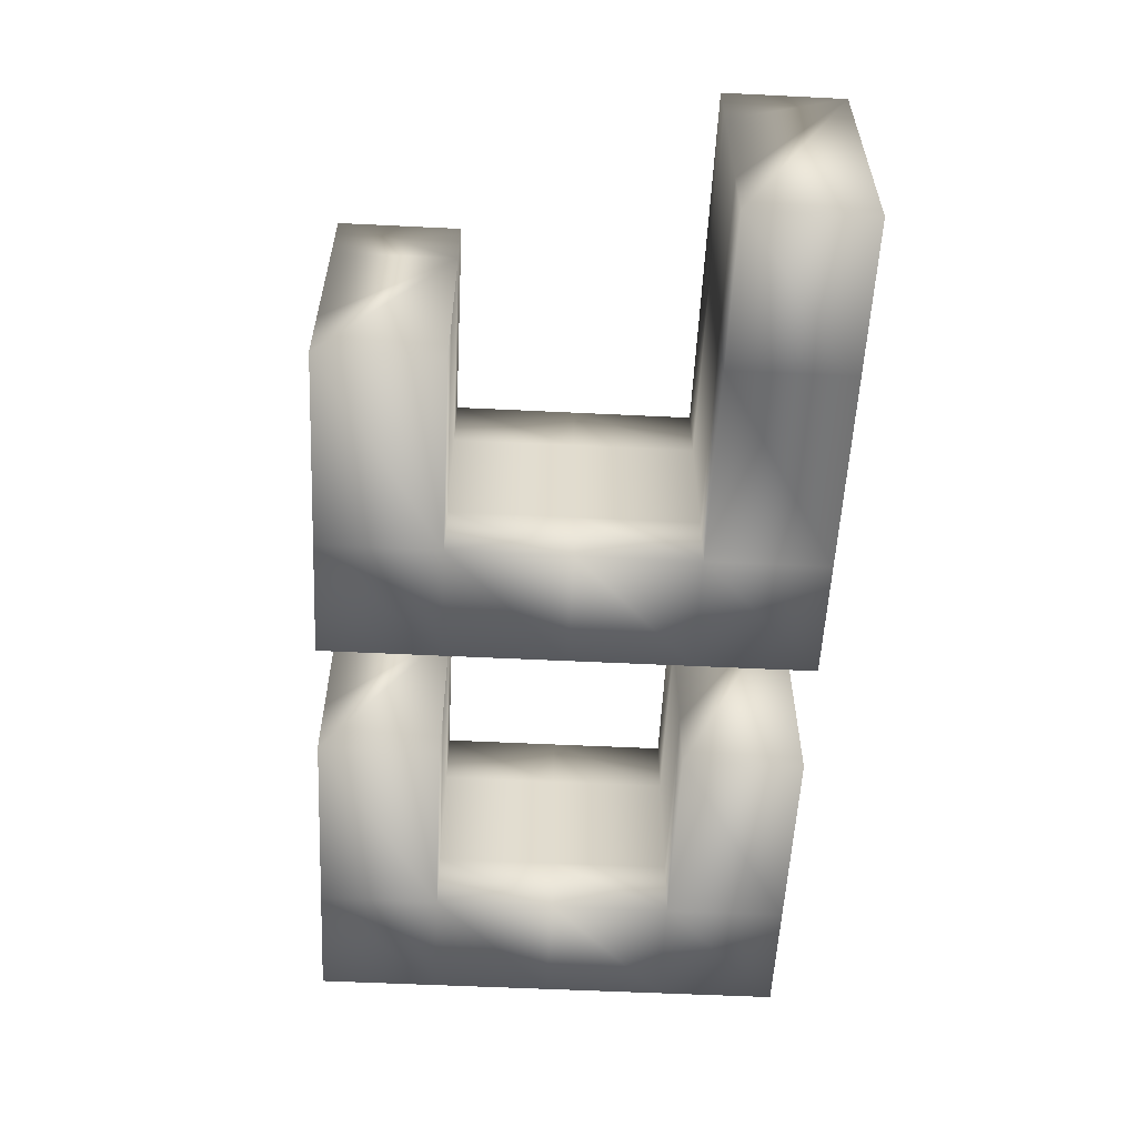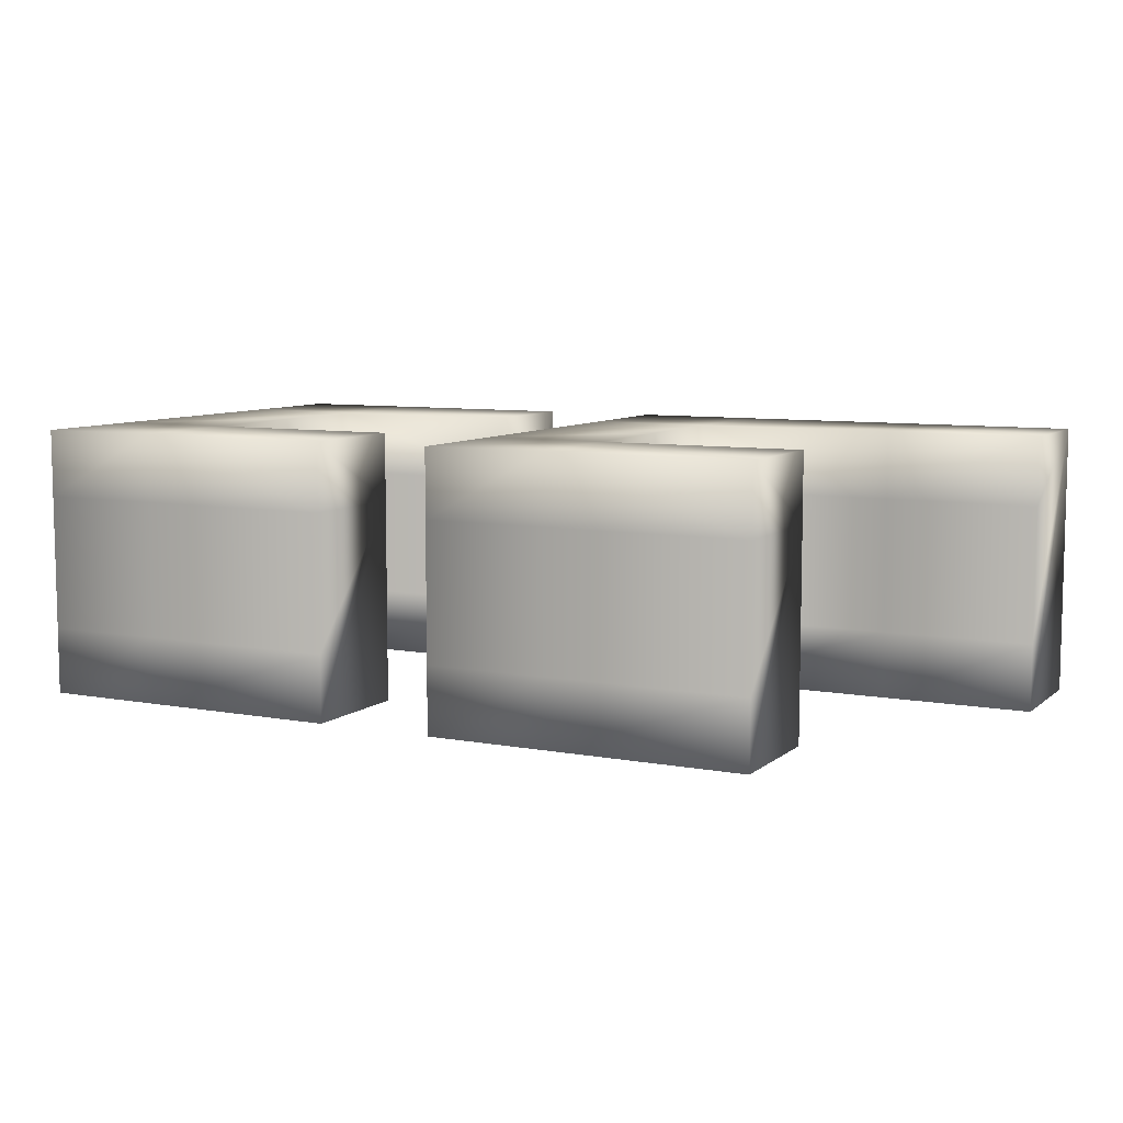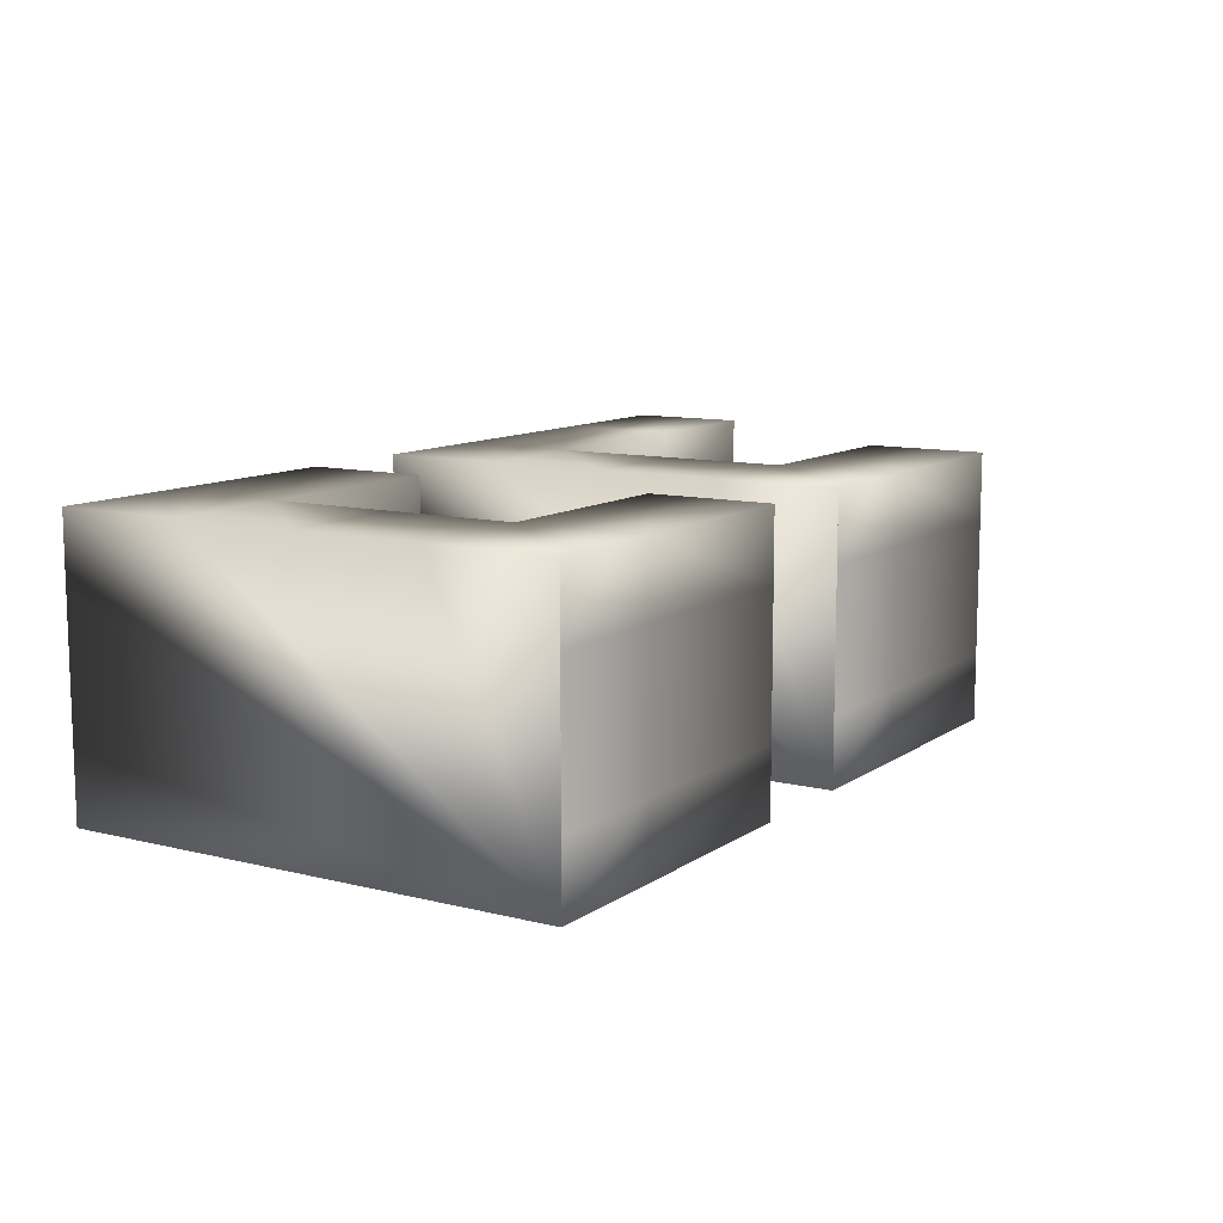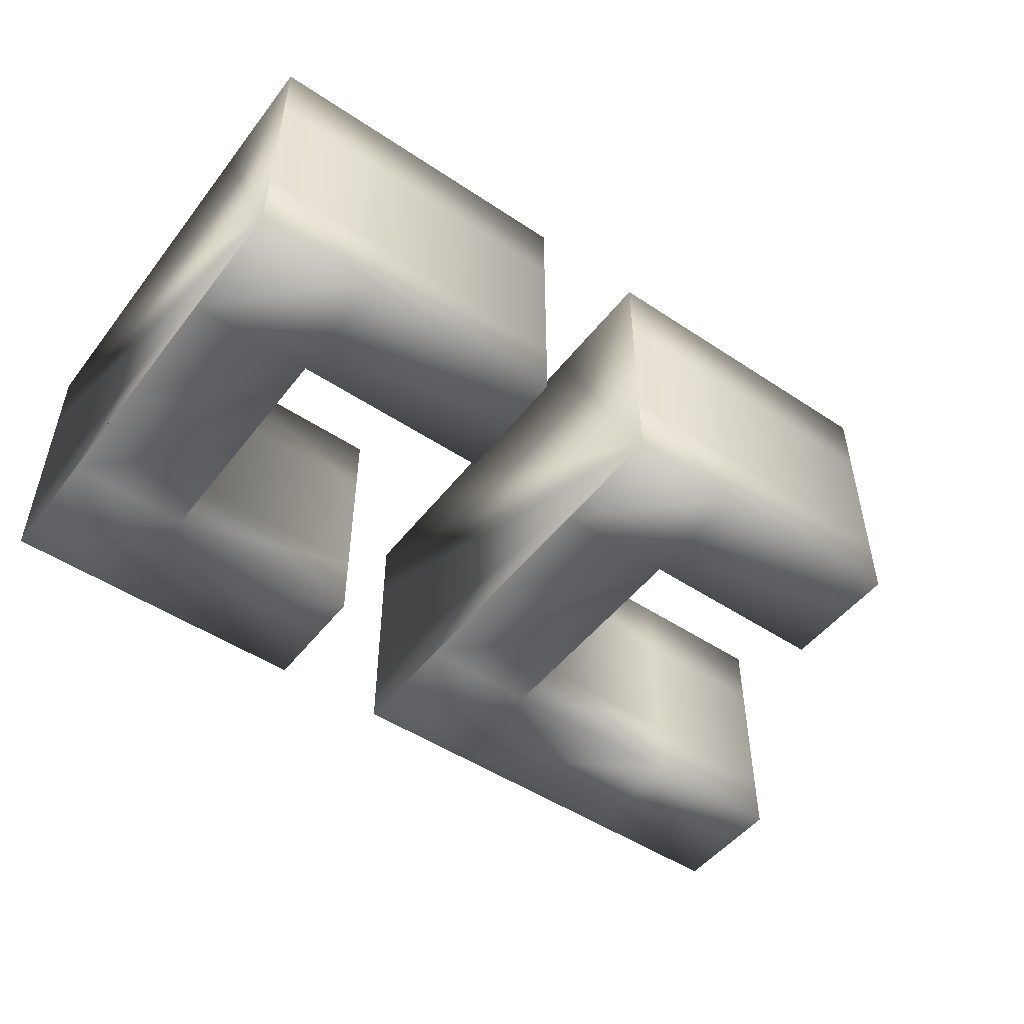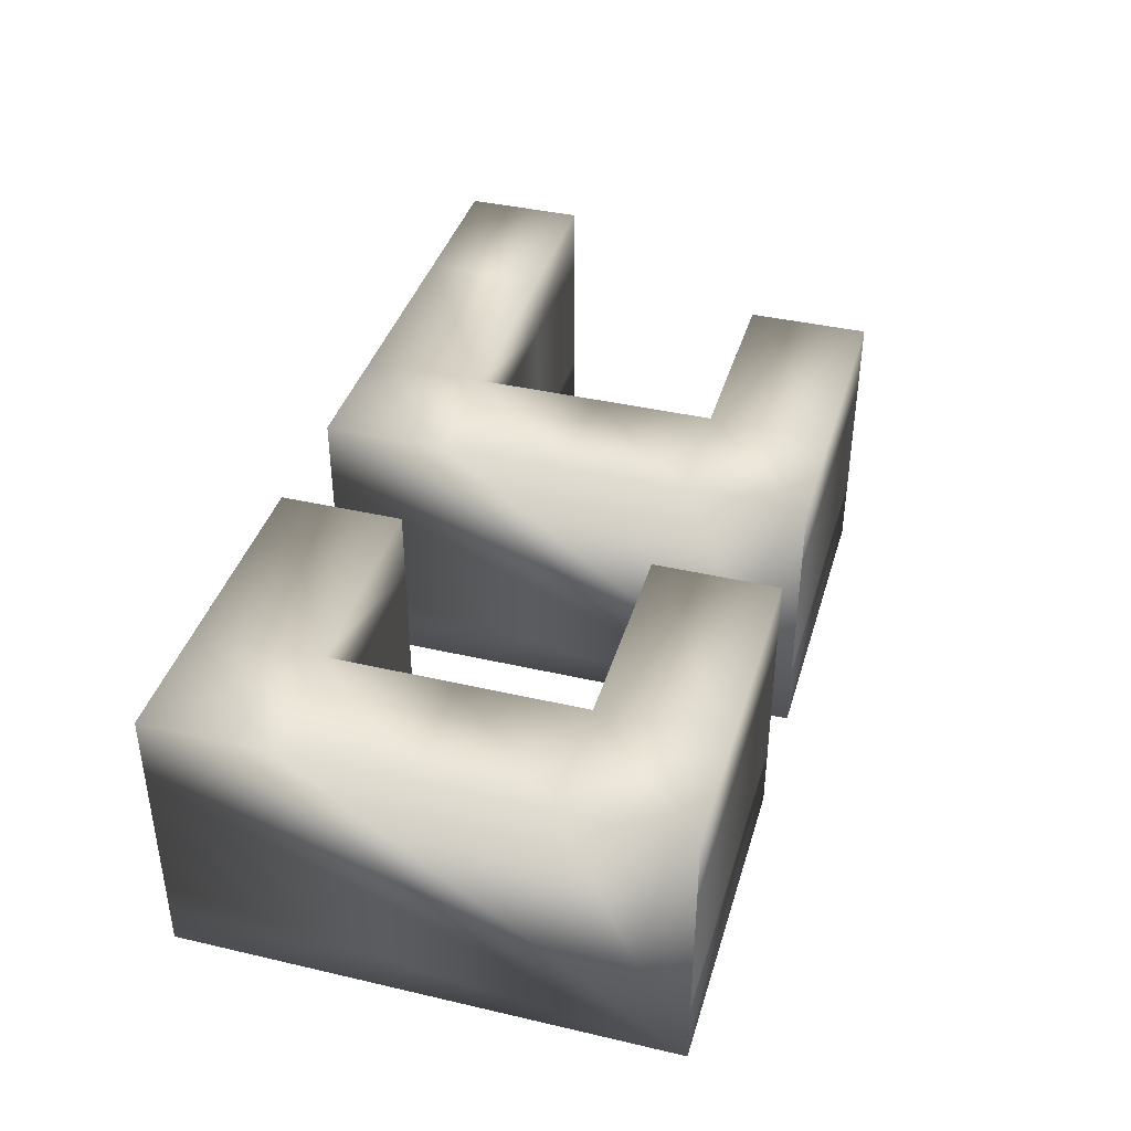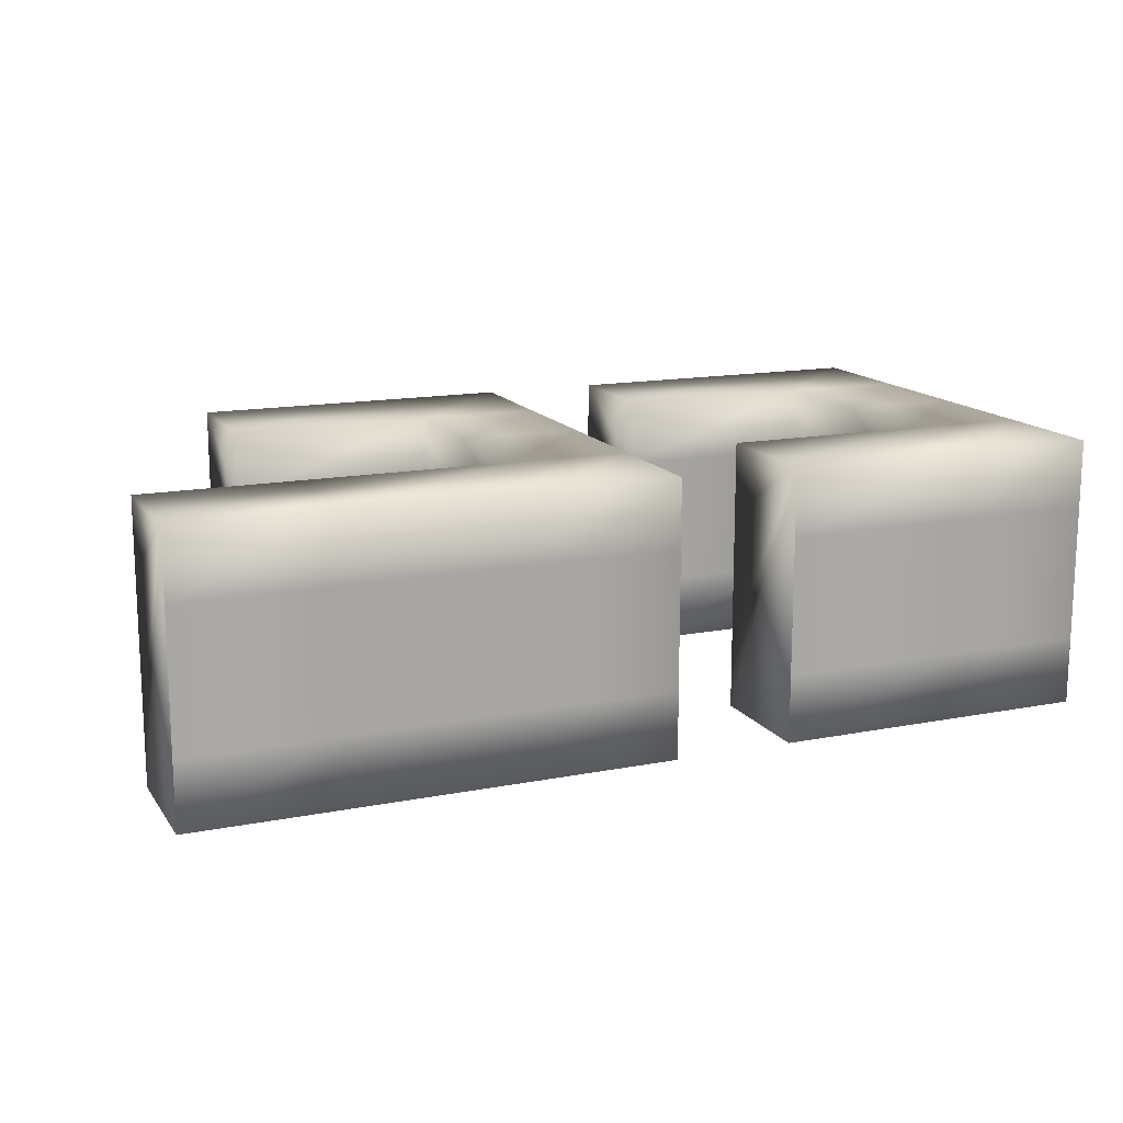
<metadata>
{"format":"obj","ext":"obj","renderer":"f3d","projection":"perspective","resolution":1024,"background":"white","views":[{"elev":-56.3,"azim":-92.9,"up":"+Y"},{"elev":8.0,"azim":-152.9,"up":"+Y"},{"elev":10.6,"azim":121.9,"up":"+Y"},{"elev":-49.7,"azim":143.7,"up":"+Y"},{"elev":39.4,"azim":106.1,"up":"+Y"},{"elev":14.7,"azim":-22.8,"up":"+Y"}]}
</metadata>
<code>
o Cube8_copy10
v 1.251 -0.56 -1
v 1.251 -0.56 -0.5
v 1.251 -0.56 0
v 1.251 -0.56 0.5
v 1.251 -0.56 1
v 1.251 -0.28 -1
v 1.251 -0.28 -0.5
v 1.251 -0.28 0
v 1.251 -0.28 0.5
v 1.251 -0.28 1
v 1.251 0 -1
v 1.251 0 -0.5
v 1.251 0 0
v 1.251 0 0.5
v 1.251 0 1
v 1.251 0.28 -1
v 1.251 0.28 -0.5
v 1.251 0.28 0
v 1.251 0.28 0.5
v 1.251 0.28 1
v 1.251 0.56 -1
v 1.251 0.56 -0.5
v 1.251 0.56 0
v 1.251 0.56 0.5
v 1.251 0.56 1
v 1.751 -0.56 -1
v 1.751 -0.56 -0.5
v 1.751 -0.56 0
v 1.751 -0.56 0.5
v 1.751 -0.56 1
v 1.751 -0.28 -1
v 1.751 -0.28 1
v 1.751 0 -1
v 1.751 0 1
v 1.751 0.28 -1
v 1.751 0.28 1
v 1.751 0.56 -1
v 1.751 0.56 -0.5
v 1.751 0.56 0
v 1.751 0.56 0.5
v 1.751 0.56 1
v 0.4213 -0.28 -1
v 0.4213 -0.28 -0.5
v 0.4213 0 -1
v 0.4213 0 -0.5
v 0.4213 0.28 -1
v 0.4213 0.28 -0.5
v 0.4213 0.56 -0.5
v 0.4213 0.56 -1
v 0.4213 -0.56 -1
v 0.4213 -0.56 -0.5
v 0.4213 -0.28 0.5
v 0.4213 -0.28 1
v 0.4213 0 0.5
v 0.4213 0 1
v 0.4213 0.28 0.5
v 0.4213 0.28 1
v 0.4213 0.56 1
v 0.4213 0.56 0.5
v 0.4213 -0.56 0.5
v 0.4213 -0.56 1
g Cube8_copy10_default
f 1 26 27 2
f 1 50 42 6
f 2 27 28 3
f 2 51 50 1
f 3 8 7 2
f 3 28 29 4
f 4 9 8 3
f 4 29 30 5
f 4 60 52 9
f 5 30 32 10
f 5 61 60 4
f 6 31 26 1
f 7 43 51 2
f 8 13 12 7
f 9 14 13 8
f 10 32 34 15
f 10 53 61 5
f 11 33 31 6
f 12 45 43 7
f 13 18 17 12
f 14 19 18 13
f 15 34 36 20
f 15 55 53 10
f 16 35 33 11
f 17 47 45 12
f 18 23 22 17
f 19 24 23 18
f 20 36 41 25
f 20 57 55 15
f 21 37 35 16
f 21 49 48 22
f 22 38 37 21
f 22 48 47 17
f 23 39 38 22
f 24 40 39 23
f 24 59 58 25
f 25 41 40 24
f 25 58 57 20
f 26 31 33 35 37 38 39 40 41 36 34 32 30 29 28 27
f 42 44 11 6
f 44 46 16 11
f 46 49 21 16
f 47 48 49 46 44 42 50 51 43 45
f 52 54 14 9
f 54 56 19 14
f 56 59 24 19
f 58 59 56 54 52 60 61 53 55 57
o Cube8
v -0.5688 -0.56 -1
v -0.5688 -0.56 -0.5
v -0.5688 -0.56 0
v -0.5688 -0.56 0.5
v -0.5688 -0.56 1
v -0.5688 -0.28 -1
v -0.5688 -0.28 -0.5
v -0.5688 -0.28 0
v -0.5688 -0.28 0.5
v -0.5688 -0.28 1
v -0.5688 0 -1
v -0.5688 0 -0.5
v -0.5688 0 0
v -0.5688 0 0.5
v -0.5688 0 1
v -0.5688 0.28 -1
v -0.5688 0.28 -0.5
v -0.5688 0.28 0
v -0.5688 0.28 0.5
v -0.5688 0.28 1
v -0.5688 0.56 -1
v -0.5688 0.56 -0.5
v -0.5688 0.56 0
v -0.5688 0.56 0.5
v -0.5688 0.56 1
v -0.06884 -0.56 -1
v -0.06884 -0.56 -0.5
v -0.06884 -0.56 0
v -0.06884 -0.56 0.5
v -0.06884 -0.56 1
v -0.06884 -0.28 -1
v -0.06884 -0.28 1
v -0.06884 0 -1
v -0.06884 0 1
v -0.06884 0.28 -1
v -0.06884 0.28 1
v -0.06884 0.56 -1
v -0.06884 0.56 -0.5
v -0.06884 0.56 0
v -0.06884 0.56 0.5
v -0.06884 0.56 1
v -1.399 -0.28 -1
v -1.399 -0.28 -0.5
v -1.399 0 -1
v -1.399 0 -0.5
v -1.399 0.28 -1
v -1.399 0.28 -0.5
v -1.399 0.56 -0.5
v -1.399 0.56 -1
v -1.399 -0.56 -1
v -1.399 -0.56 -0.5
v -1.399 -0.28 0.5
v -1.399 -0.28 1
v -1.399 0 0.5
v -1.399 0 1
v -1.399 0.28 0.5
v -1.399 0.28 1
v -1.399 0.56 1
v -1.399 0.56 0.5
v -1.399 -0.56 0.5
v -1.399 -0.56 1
v -2.025 0.28 1
v -2.025 0.56 1
v -2.025 0.56 0.5
v -2.025 0.28 0.5
v -2.025 0 0.5
v -2.025 -0.28 0.5
v -2.025 -0.56 0.5
v -2.025 -0.56 1
v -2.025 -0.28 1
v -2.025 0 1
g Cube8_default
f 62 87 88 63
f 62 111 103 67
f 63 88 89 64
f 63 112 111 62
f 64 69 68 63
f 64 89 90 65
f 65 70 69 64
f 65 90 91 66
f 65 121 113 70
f 66 91 93 71
f 66 122 121 65
f 67 92 87 62
f 68 104 112 63
f 69 74 73 68
f 70 75 74 69
f 71 93 95 76
f 71 114 122 66
f 72 94 92 67
f 73 106 104 68
f 74 79 78 73
f 75 80 79 74
f 76 95 97 81
f 76 116 114 71
f 77 96 94 72
f 78 108 106 73
f 79 84 83 78
f 80 85 84 79
f 81 97 102 86
f 81 118 116 76
f 82 98 96 77
f 82 110 109 83
f 83 99 98 82
f 83 109 108 78
f 84 100 99 83
f 85 101 100 84
f 85 120 119 86
f 86 102 101 85
f 86 119 118 81
f 87 92 94 96 98 99 100 101 102 97 95 93 91 90 89 88
f 103 105 72 67
f 105 107 77 72
f 107 110 82 77
f 108 109 110 107 105 103 111 112 104 106
f 113 115 75 70
f 113 128 127 115
f 114 131 130 122
f 115 117 80 75
f 115 127 126 117
f 116 132 131 114
f 117 120 85 80
f 117 126 125 120
f 118 123 132 116
f 119 124 123 118
f 120 125 124 119
f 121 129 128 113
f 122 130 129 121
f 124 125 126 127 128 129 130 131 132 123

</code>
